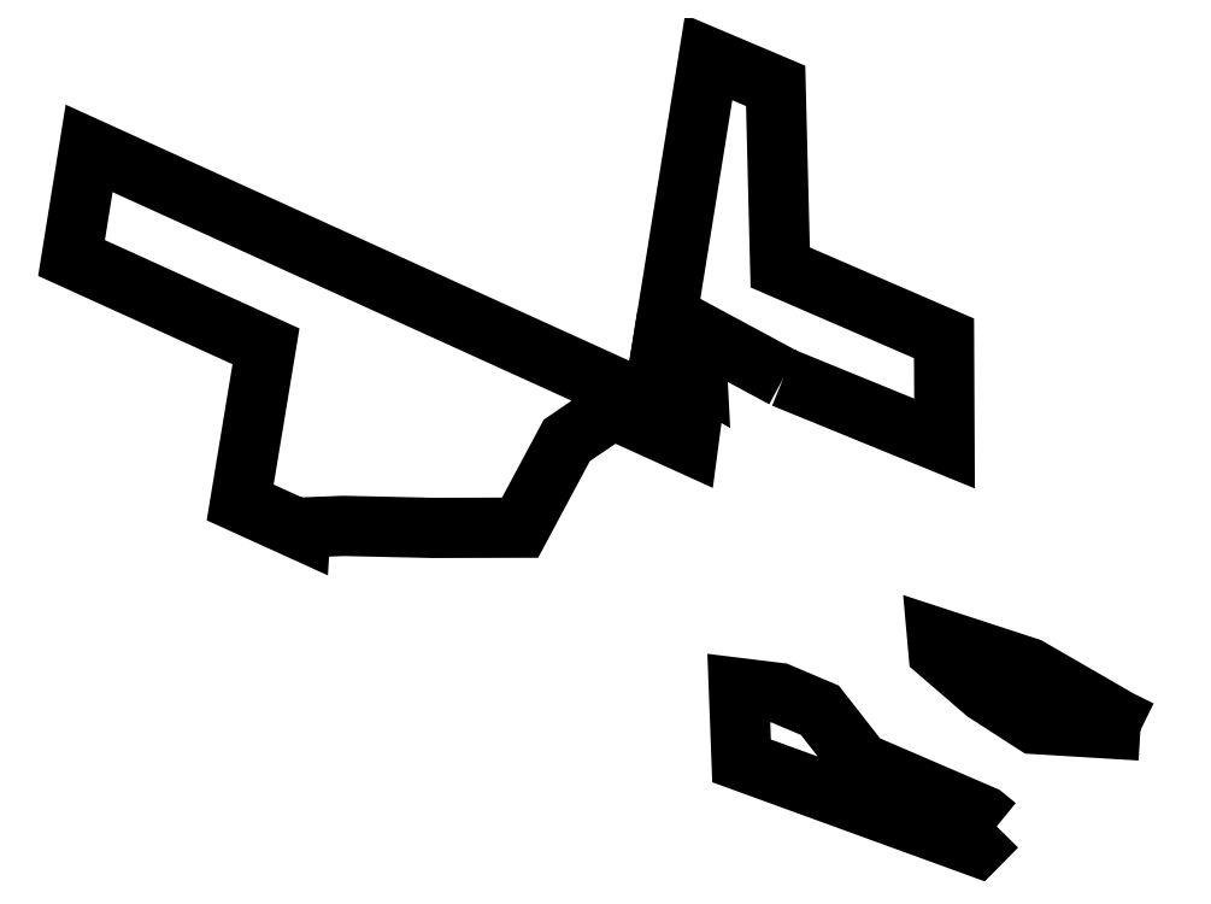
<metadata>
{"format":"dxf","ext":"dxf","renderer":"ezdxf+matplotlib","layout":"modelspace","background":"white","min_lineweight":24,"dpi":150}
</metadata>
<code>
0
SECTION
2
ENTITIES
0
POLYLINE
8
0
66
1
70
8
0
VERTEX
8
0
10
2.575e+05
20
3.864e+05
30
46.73
70
32
0
VERTEX
8
0
10
2.574e+05
20
3.864e+05
30
46.09
70
32
0
VERTEX
8
0
10
2.574e+05
20
3.864e+05
30
59.38
70
32
0
VERTEX
8
0
10
2.574e+05
20
3.864e+05
30
58.59
70
32
0
VERTEX
8
0
10
2.574e+05
20
3.865e+05
30
-41.08
70
32
0
VERTEX
8
0
10
2.575e+05
20
3.865e+05
30
-43
70
32
0
VERTEX
8
0
10
2.575e+05
20
3.864e+05
30
12.87
70
32
0
VERTEX
8
0
10
2.575e+05
20
3.864e+05
30
8.674
70
32
0
VERTEX
8
0
10
2.575e+05
20
3.864e+05
30
41.38
70
32
0
VERTEX
8
0
10
2.575e+05
20
3.864e+05
30
46.73
70
32
0
SEQEND
0
POLYLINE
8
0
66
1
70
8
0
VERTEX
8
0
10
2.574e+05
20
3.864e+05
30
76.04
70
32
0
VERTEX
8
0
10
2.574e+05
20
3.864e+05
30
60.38
70
32
0
VERTEX
8
0
10
2.574e+05
20
3.864e+05
30
61.18
70
32
0
VERTEX
8
0
10
2.574e+05
20
3.864e+05
30
82.56
70
32
0
VERTEX
8
0
10
2.574e+05
20
3.864e+05
30
83.99
70
32
0
VERTEX
8
0
10
2.574e+05
20
3.864e+05
30
101.1
70
32
0
VERTEX
8
0
10
2.574e+05
20
3.864e+05
30
135.7
70
32
0
VERTEX
8
0
10
2.574e+05
20
3.864e+05
30
149.9
70
32
0
VERTEX
8
0
10
2.574e+05
20
3.864e+05
30
163.5
70
32
0
VERTEX
8
0
10
2.574e+05
20
3.864e+05
30
170.9
70
32
0
VERTEX
8
0
10
2.574e+05
20
3.864e+05
30
171.7
70
32
0
VERTEX
8
0
10
2.574e+05
20
3.864e+05
30
172.8
70
32
0
VERTEX
8
0
10
2.574e+05
20
3.864e+05
30
120
70
32
0
VERTEX
8
0
10
2.573e+05
20
3.864e+05
30
123.7
70
32
0
VERTEX
8
0
10
2.573e+05
20
3.865e+05
30
86.69
70
32
0
VERTEX
8
0
10
2.574e+05
20
3.864e+05
30
76.04
70
32
0
SEQEND
0
POLYLINE
8
0
66
1
70
8
0
VERTEX
8
0
10
2.575e+05
20
3.864e+05
30
99.39
70
32
0
VERTEX
8
0
10
2.575e+05
20
3.864e+05
30
114.3
70
32
0
VERTEX
8
0
10
2.575e+05
20
3.864e+05
30
112.4
70
32
0
VERTEX
8
0
10
2.575e+05
20
3.864e+05
30
107.3
70
32
0
VERTEX
8
0
10
2.575e+05
20
3.864e+05
30
103.1
70
32
0
VERTEX
8
0
10
2.575e+05
20
3.864e+05
30
97.76
70
32
0
VERTEX
8
0
10
2.575e+05
20
3.864e+05
30
99.54
70
32
0
VERTEX
8
0
10
2.575e+05
20
3.864e+05
30
99.39
70
32
0
SEQEND
0
POLYLINE
8
0
66
1
70
8
0
VERTEX
8
0
10
2.575e+05
20
3.863e+05
30
152.4
70
32
0
VERTEX
8
0
10
2.575e+05
20
3.863e+05
30
161.8
70
32
0
VERTEX
8
0
10
2.575e+05
20
3.864e+05
30
172.9
70
32
0
VERTEX
8
0
10
2.575e+05
20
3.864e+05
30
150.6
70
32
0
VERTEX
8
0
10
2.575e+05
20
3.864e+05
30
145.7
70
32
0
VERTEX
8
0
10
2.575e+05
20
3.864e+05
30
144.5
70
32
0
VERTEX
8
0
10
2.575e+05
20
3.863e+05
30
154.4
70
32
0
VERTEX
8
0
10
2.575e+05
20
3.863e+05
30
151.1
70
32
0
VERTEX
8
0
10
2.575e+05
20
3.863e+05
30
152.4
70
32
0
SEQEND
0
ENDSEC
0
EOF

</code>
